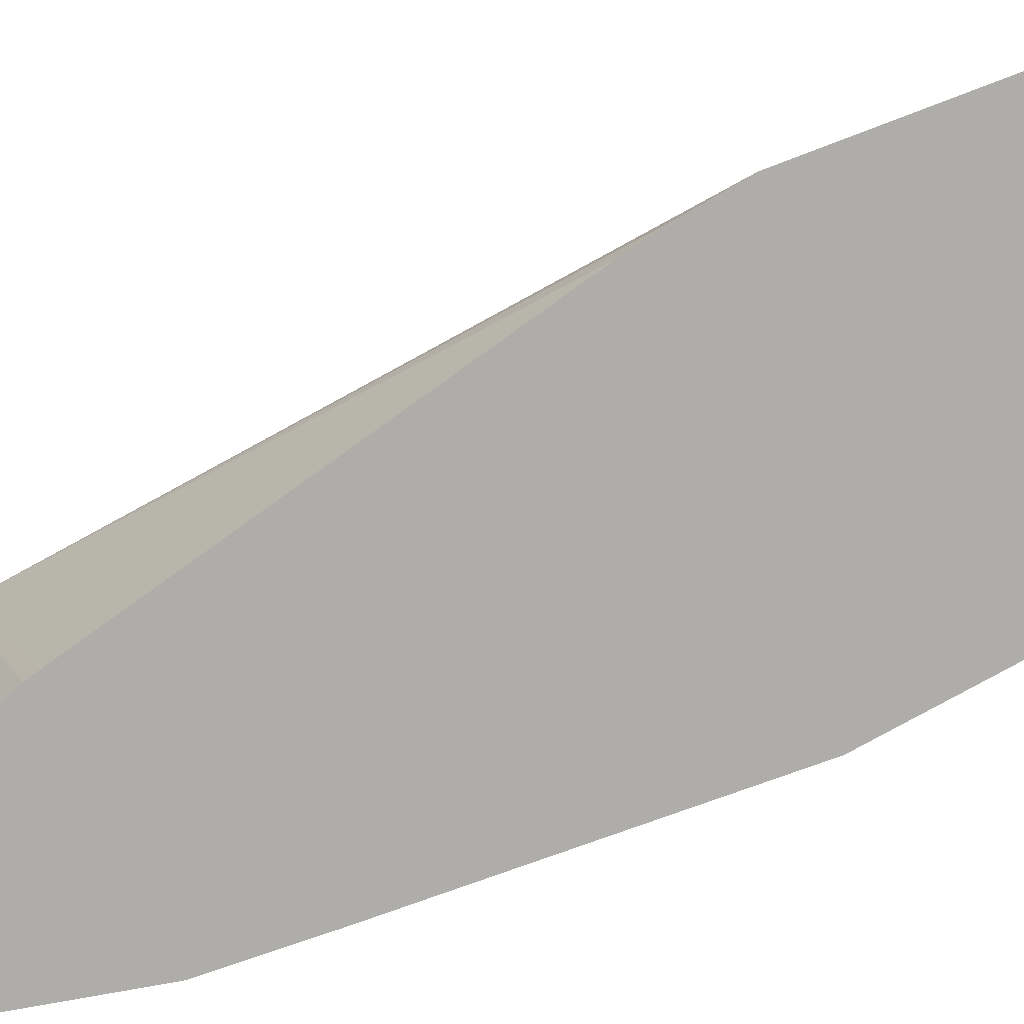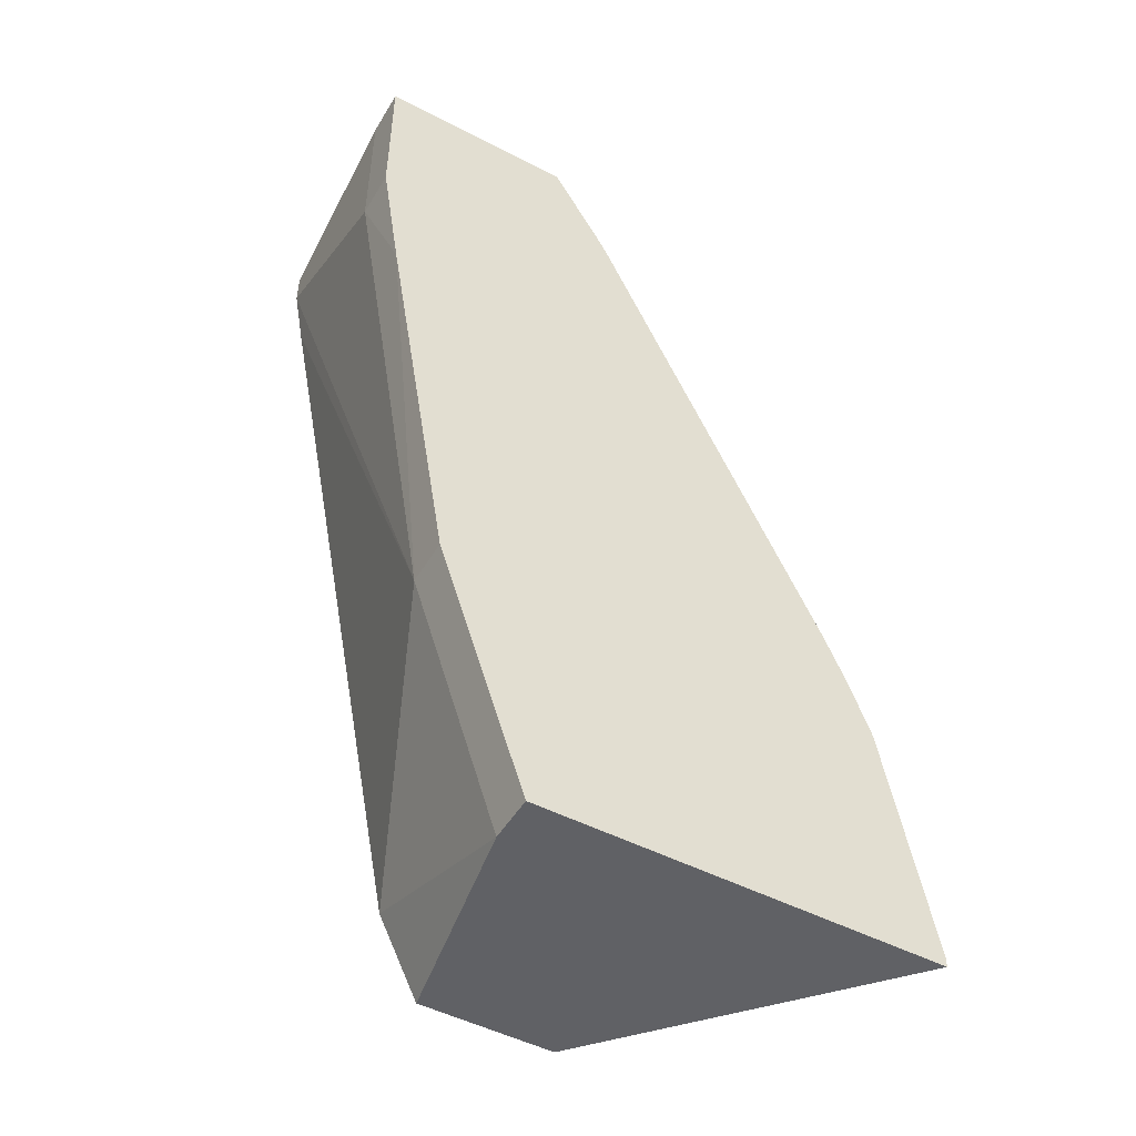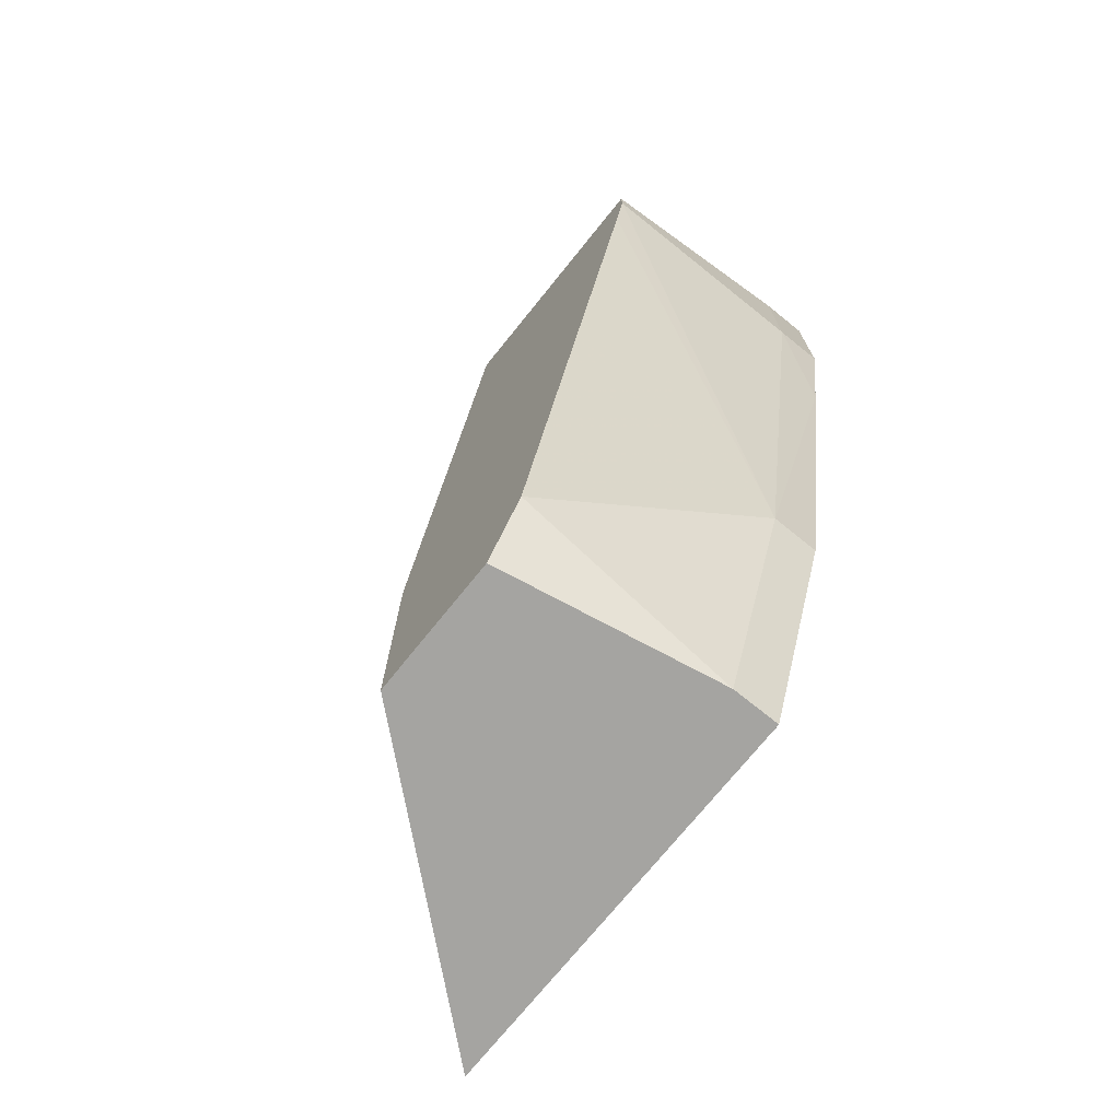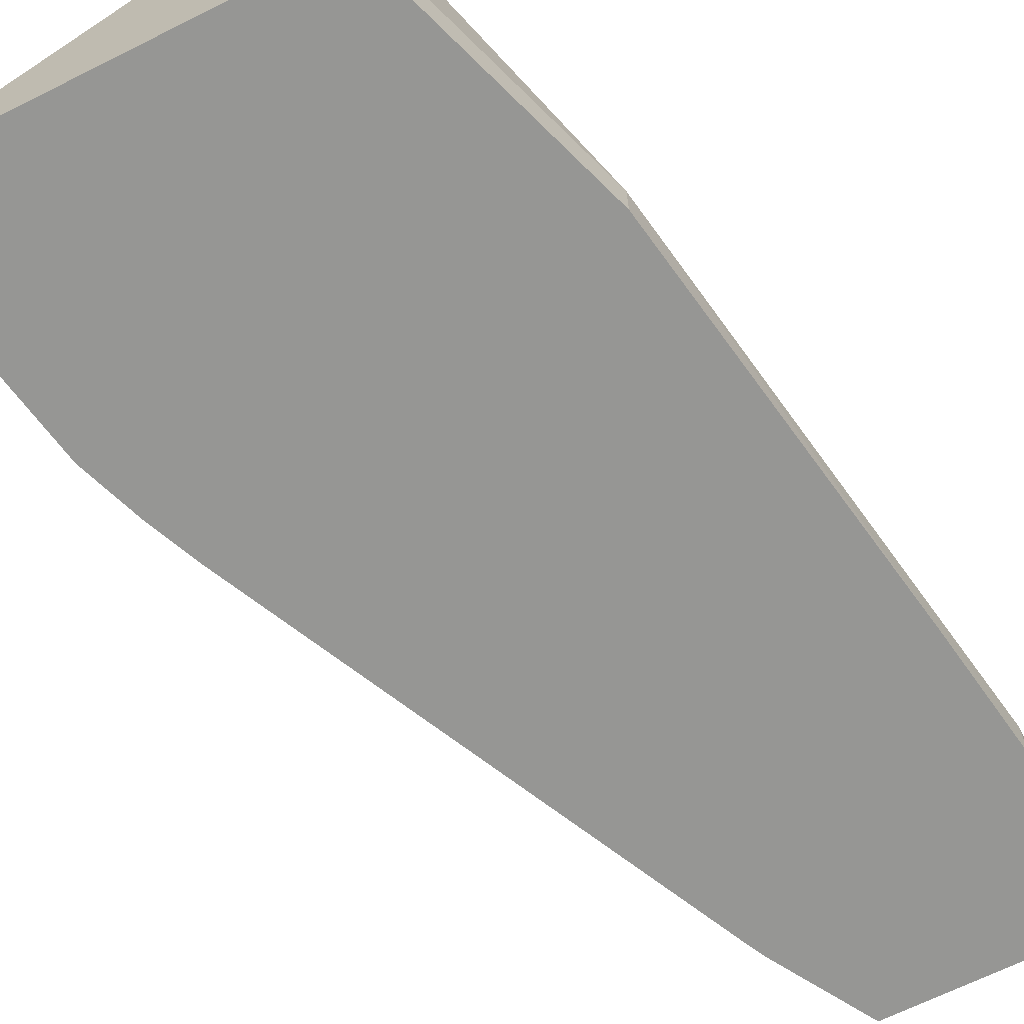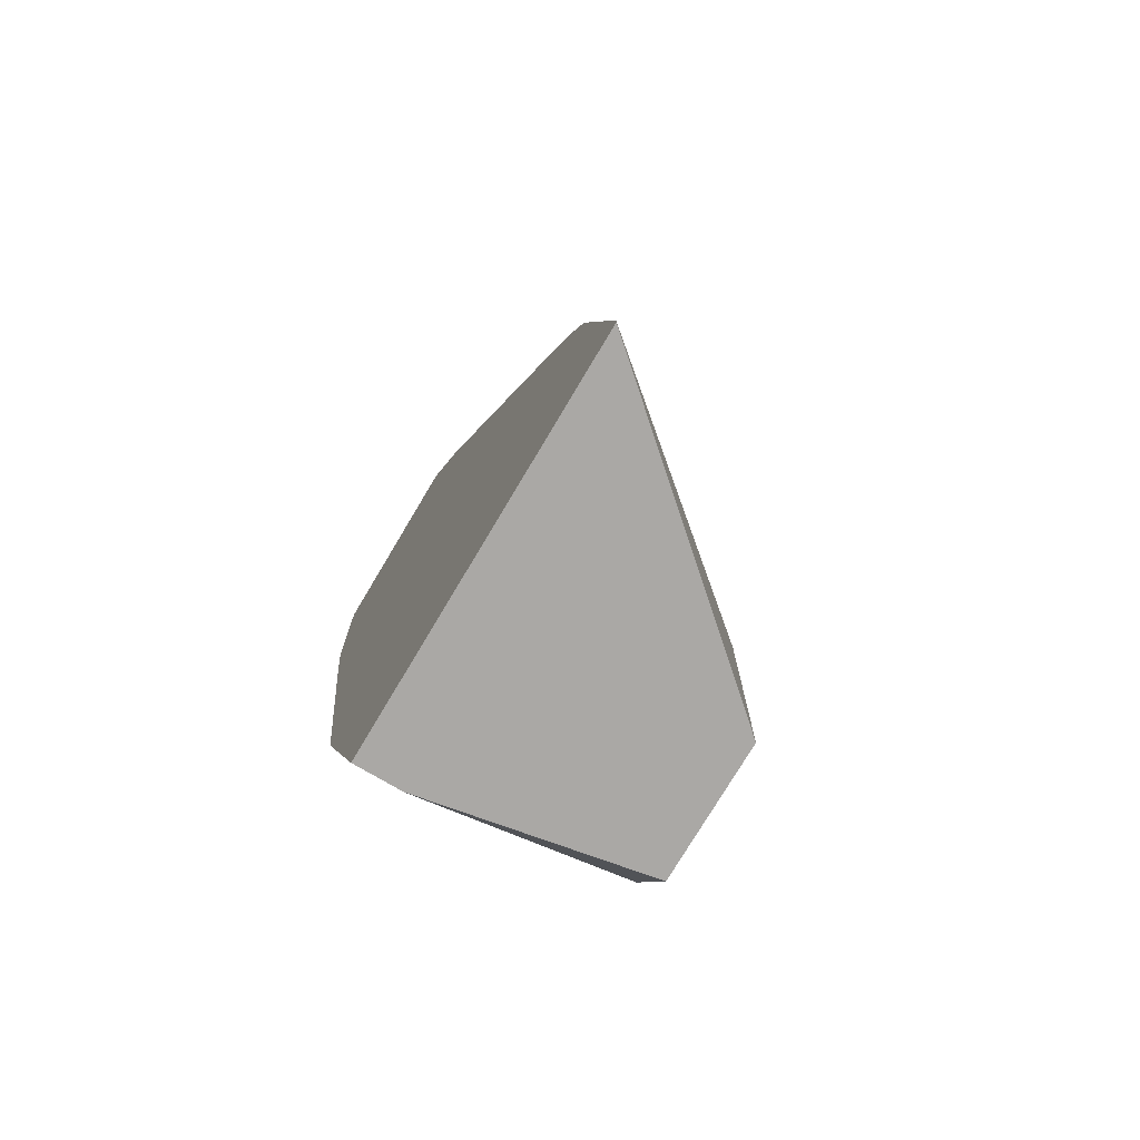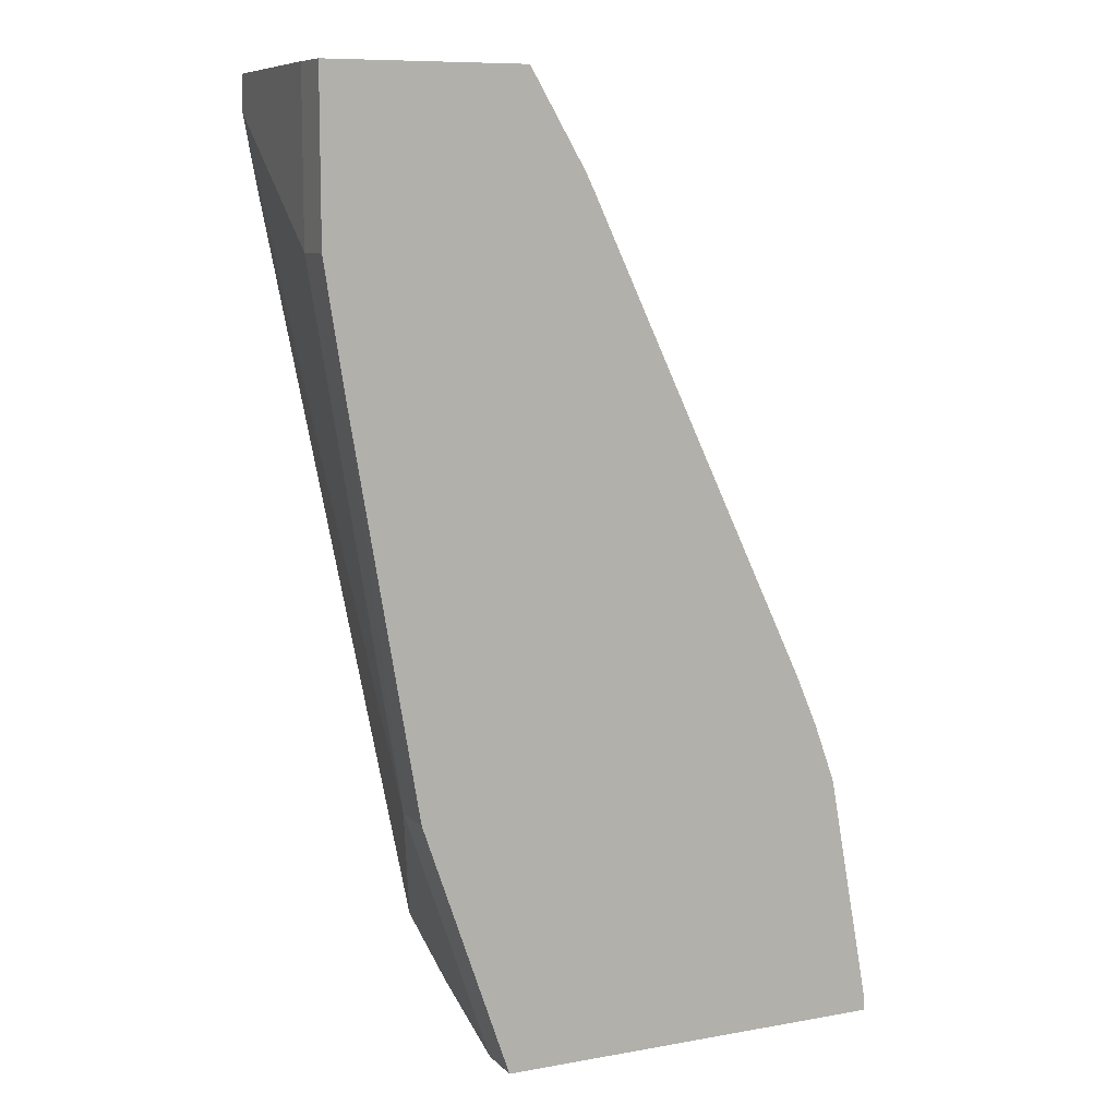
<metadata>
{"format":"obj","ext":"obj","renderer":"f3d","projection":"perspective","resolution":1024,"background":"white","views":[{"elev":-77.2,"azim":100.4,"up":"+Y"},{"elev":-49.3,"azim":-29.9,"up":"+Z"},{"elev":-73.4,"azim":-128.9,"up":"+Z"},{"elev":-67.7,"azim":-153.5,"up":"+Y"},{"elev":-75.2,"azim":59.3,"up":"+Z"},{"elev":9.3,"azim":-25.0,"up":"+Z"}]}
</metadata>
<code>
v -0.29 -0.1355 0.01856
v -0.243 -0.1355 0.01856
v -0.29 -0.1243 0.01856
v -0.29 -0.1355 -0.02072
v -0.2274 -0.07339 0.01856
v -0.2298 -0.1355 -0.003798
v -0.2872 -0.07339 0.01856
v -0.29 -0.1243 -0.02072
v -0.2852 -0.1355 -0.05095
v -0.2278 -0.1355 -0.00766
v -0.1744 -0.1355 -0.1204
v -0.1692 -0.1355 -0.1325
v -0.164 -0.1355 -0.1467
v -0.1537 -0.1355 -0.2032
v -0.2072 -0.07339 -0.145
v -0.2872 -0.07339 0.009829
v -0.2693 -0.1243 -0.145
v -0.2693 -0.1355 -0.145
v -0.1537 -0.1355 -0.2056
v -0.2072 -0.07339 -0.2056
v -0.2844 -0.07339 -0.005641
v -0.2486 -0.07339 -0.1864
v -0.2486 -0.1243 -0.2056
v -0.2486 -0.1355 -0.2056
v -0.239 -0.07339 -0.2056
f 5 14 15
f 8 16 17
f 5 16 7
f 5 21 16
f 5 25 22
f 5 20 25
f 5 15 20
f 8 17 9
f 5 22 21
f 9 17 18
f 19 24 23
f 14 20 15
f 16 21 17
f 17 22 23
f 17 23 24
f 17 24 18
f 17 21 22
f 19 23 25
f 19 25 20
f 22 25 23
f 5 13 14
f 14 19 20
f 5 12 13
f 2 6 5
f 5 10 11
f 5 11 12
f 1 2 5
f 1 5 7
f 1 7 3
f 1 8 4
f 1 4 9
f 1 9 18
f 1 18 24
f 1 24 19
f 1 19 14
f 1 3 8
f 1 13 12
f 1 12 11
f 1 11 10
f 1 10 6
f 1 6 2
f 3 7 16
f 3 16 8
f 4 8 9
f 1 14 13
f 5 6 10

</code>
